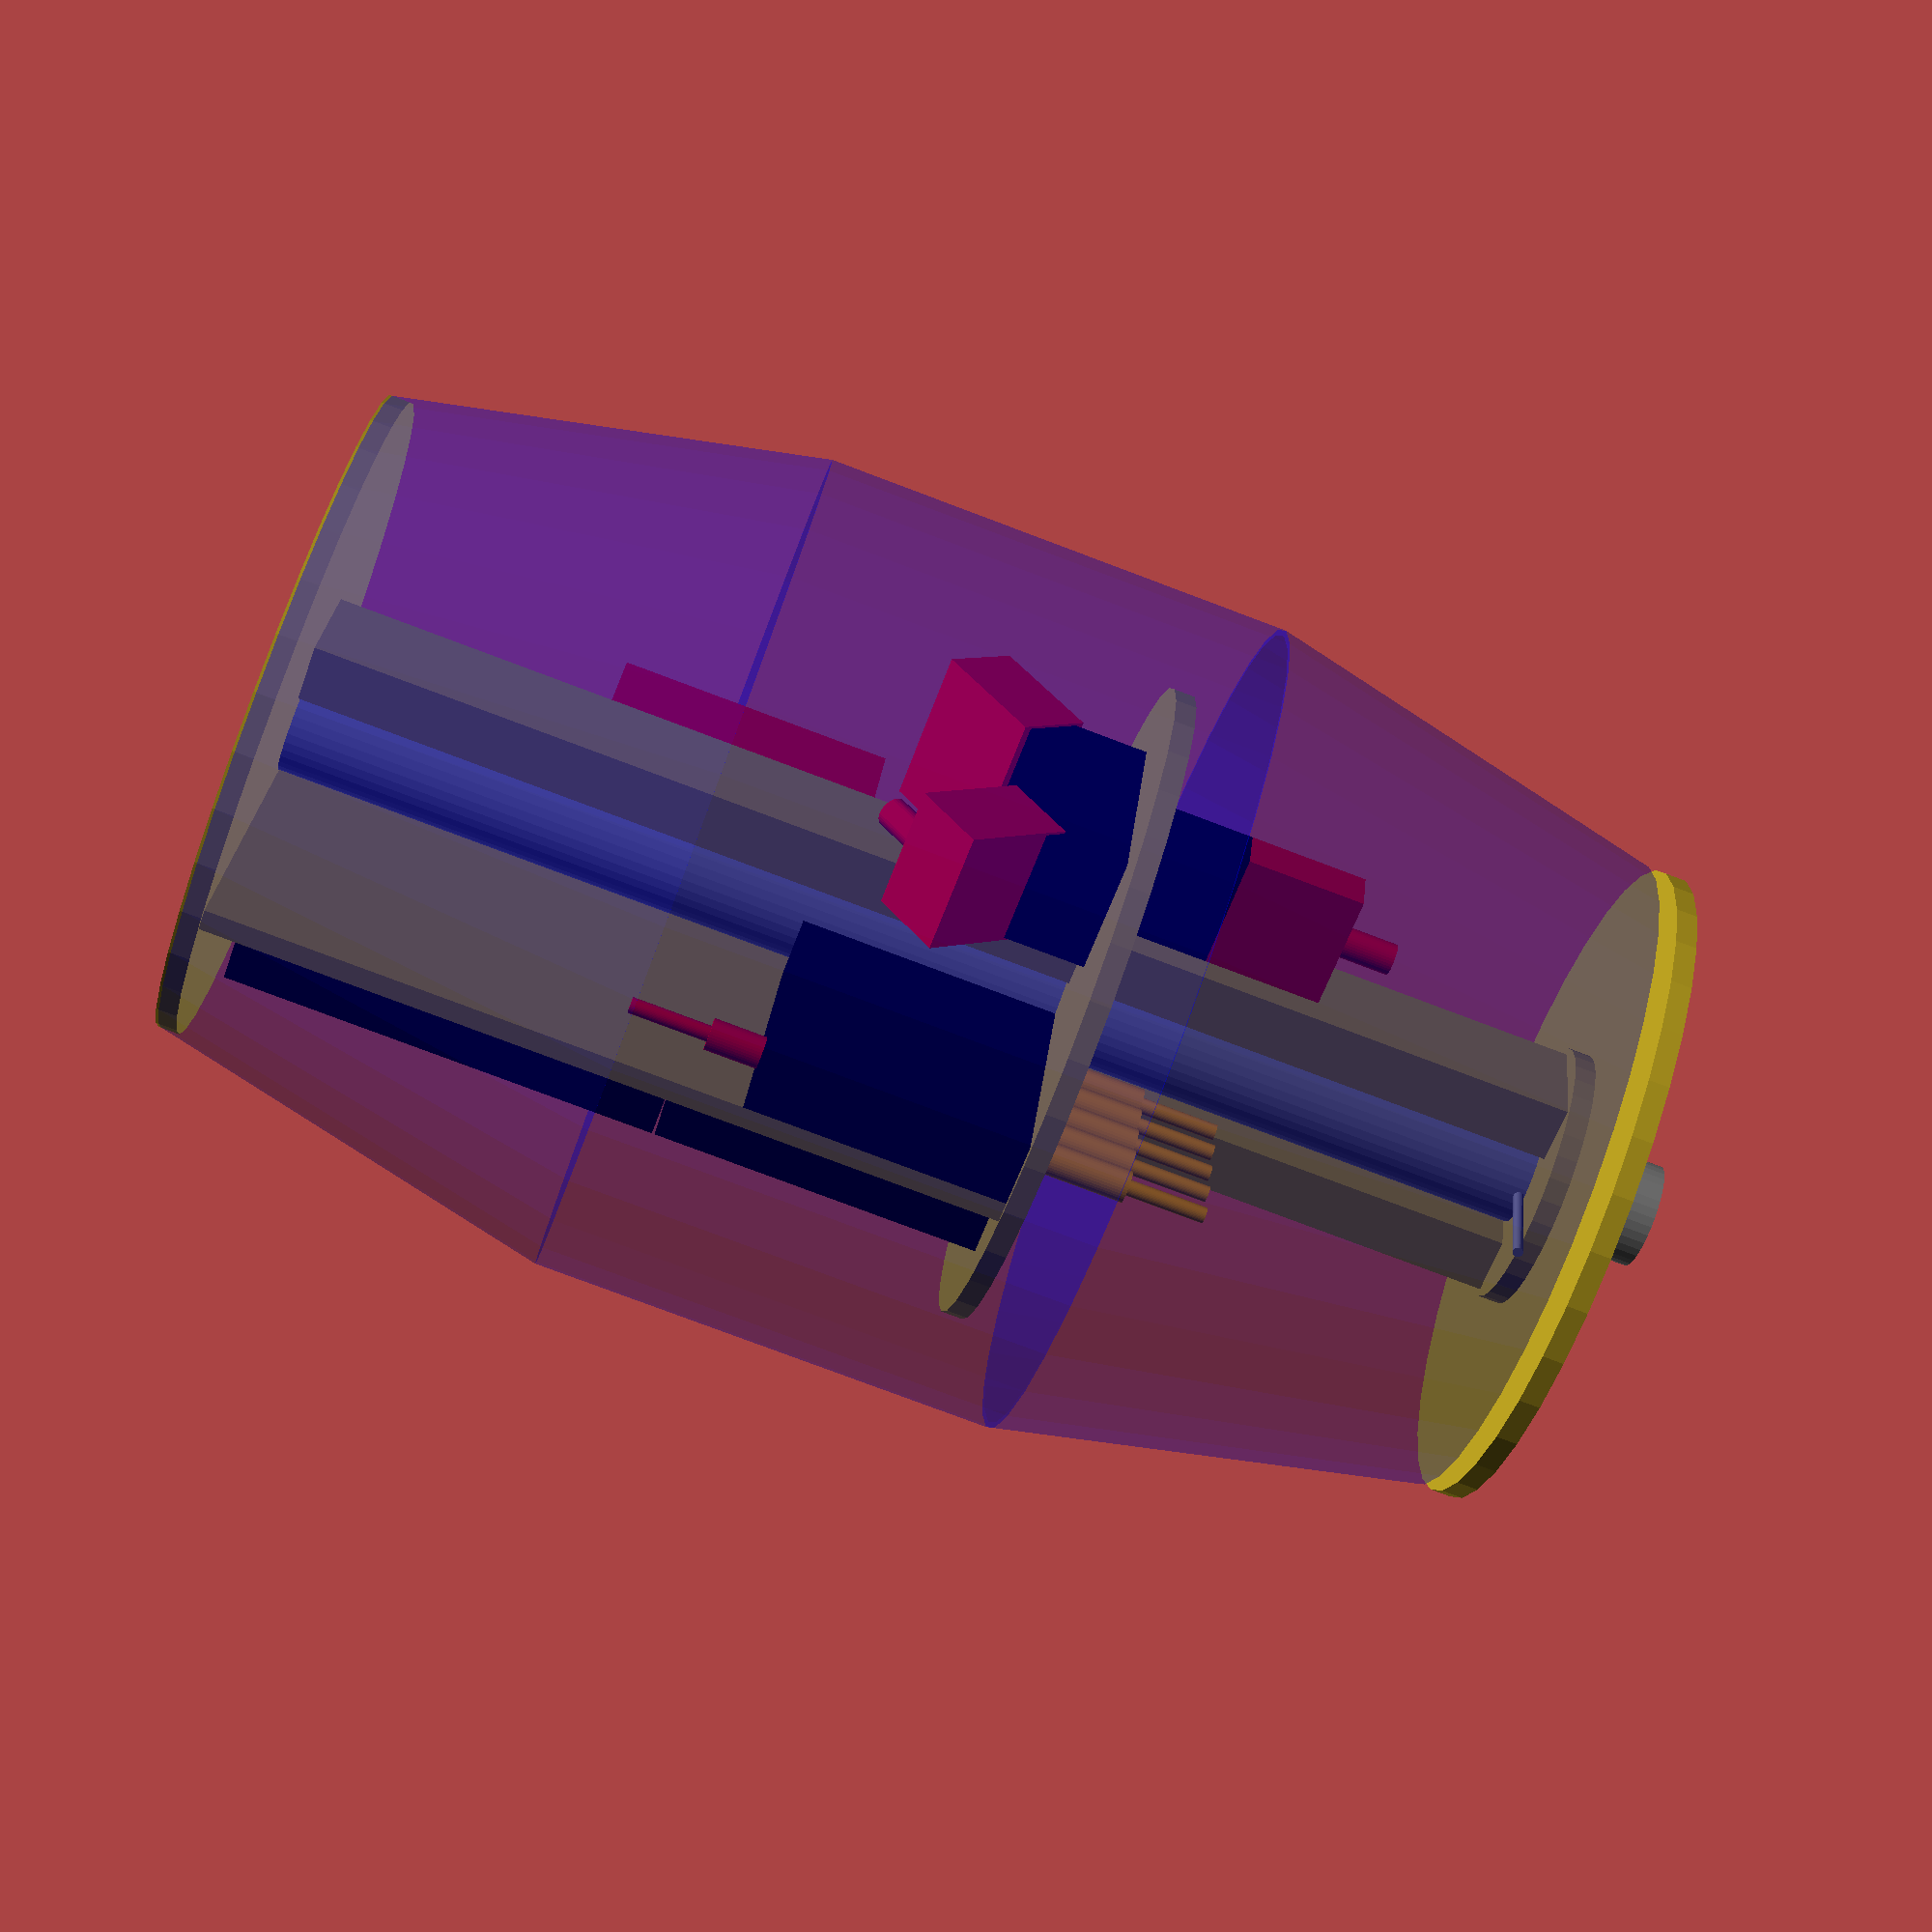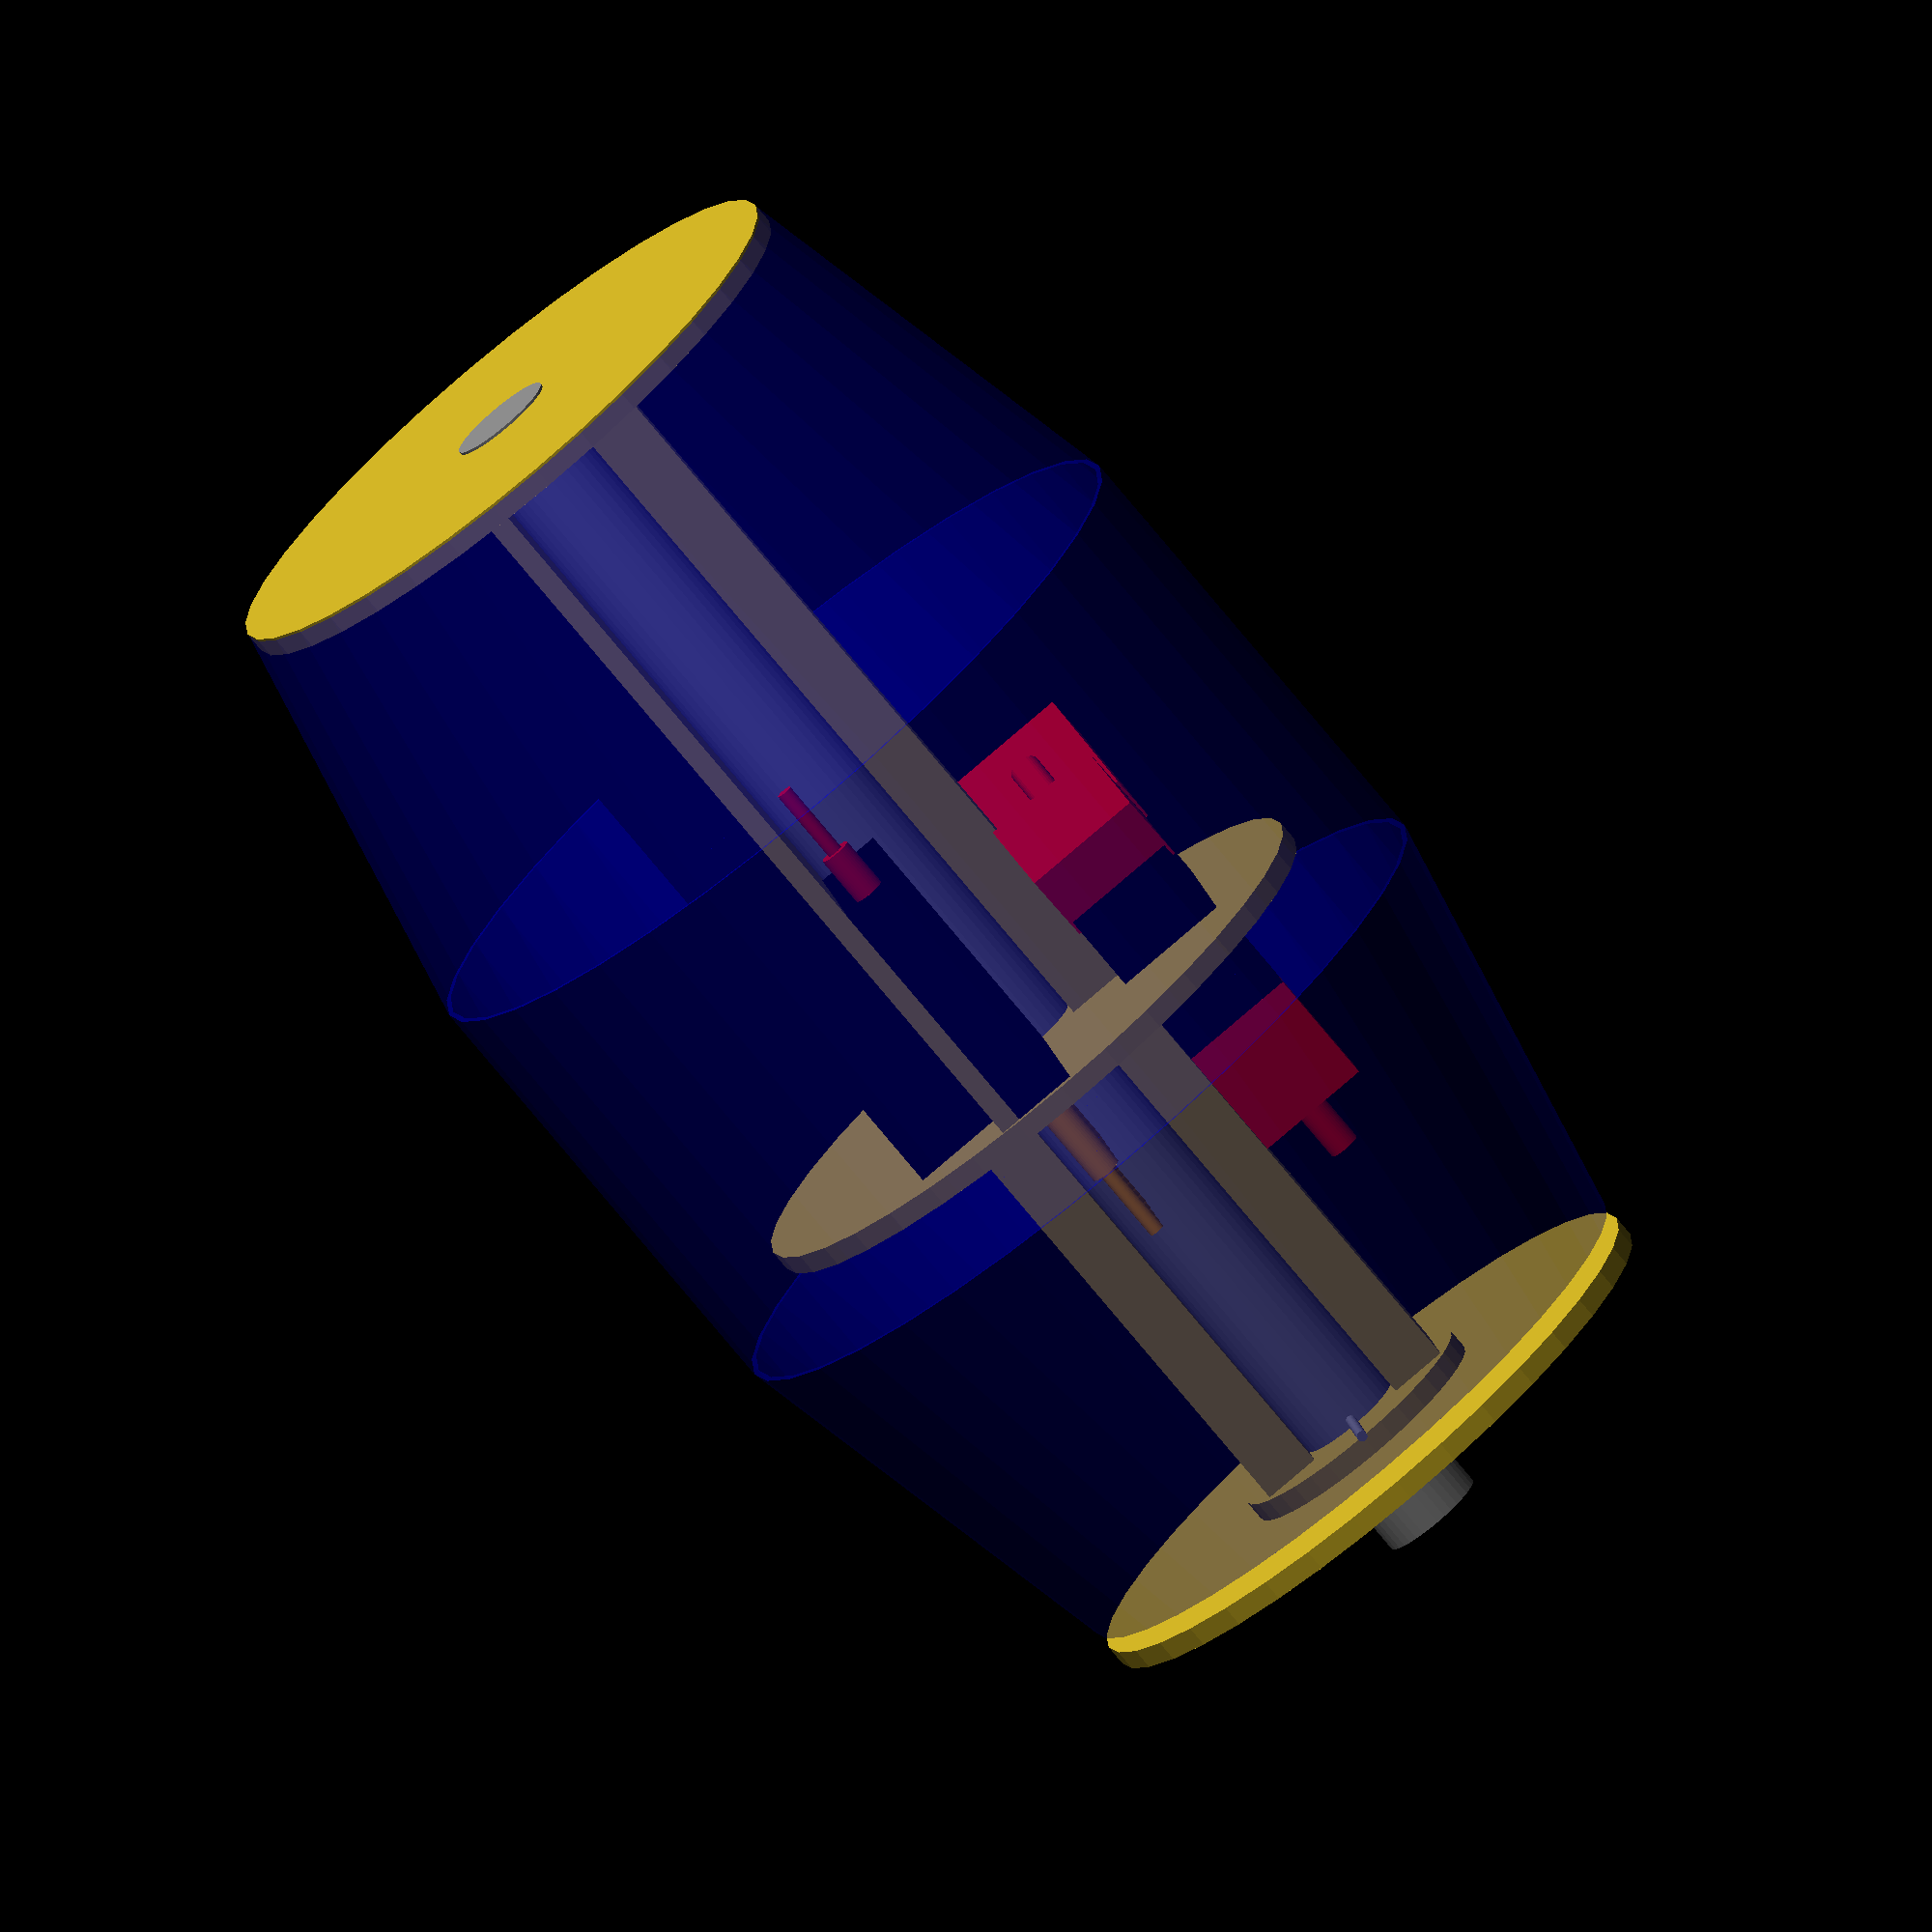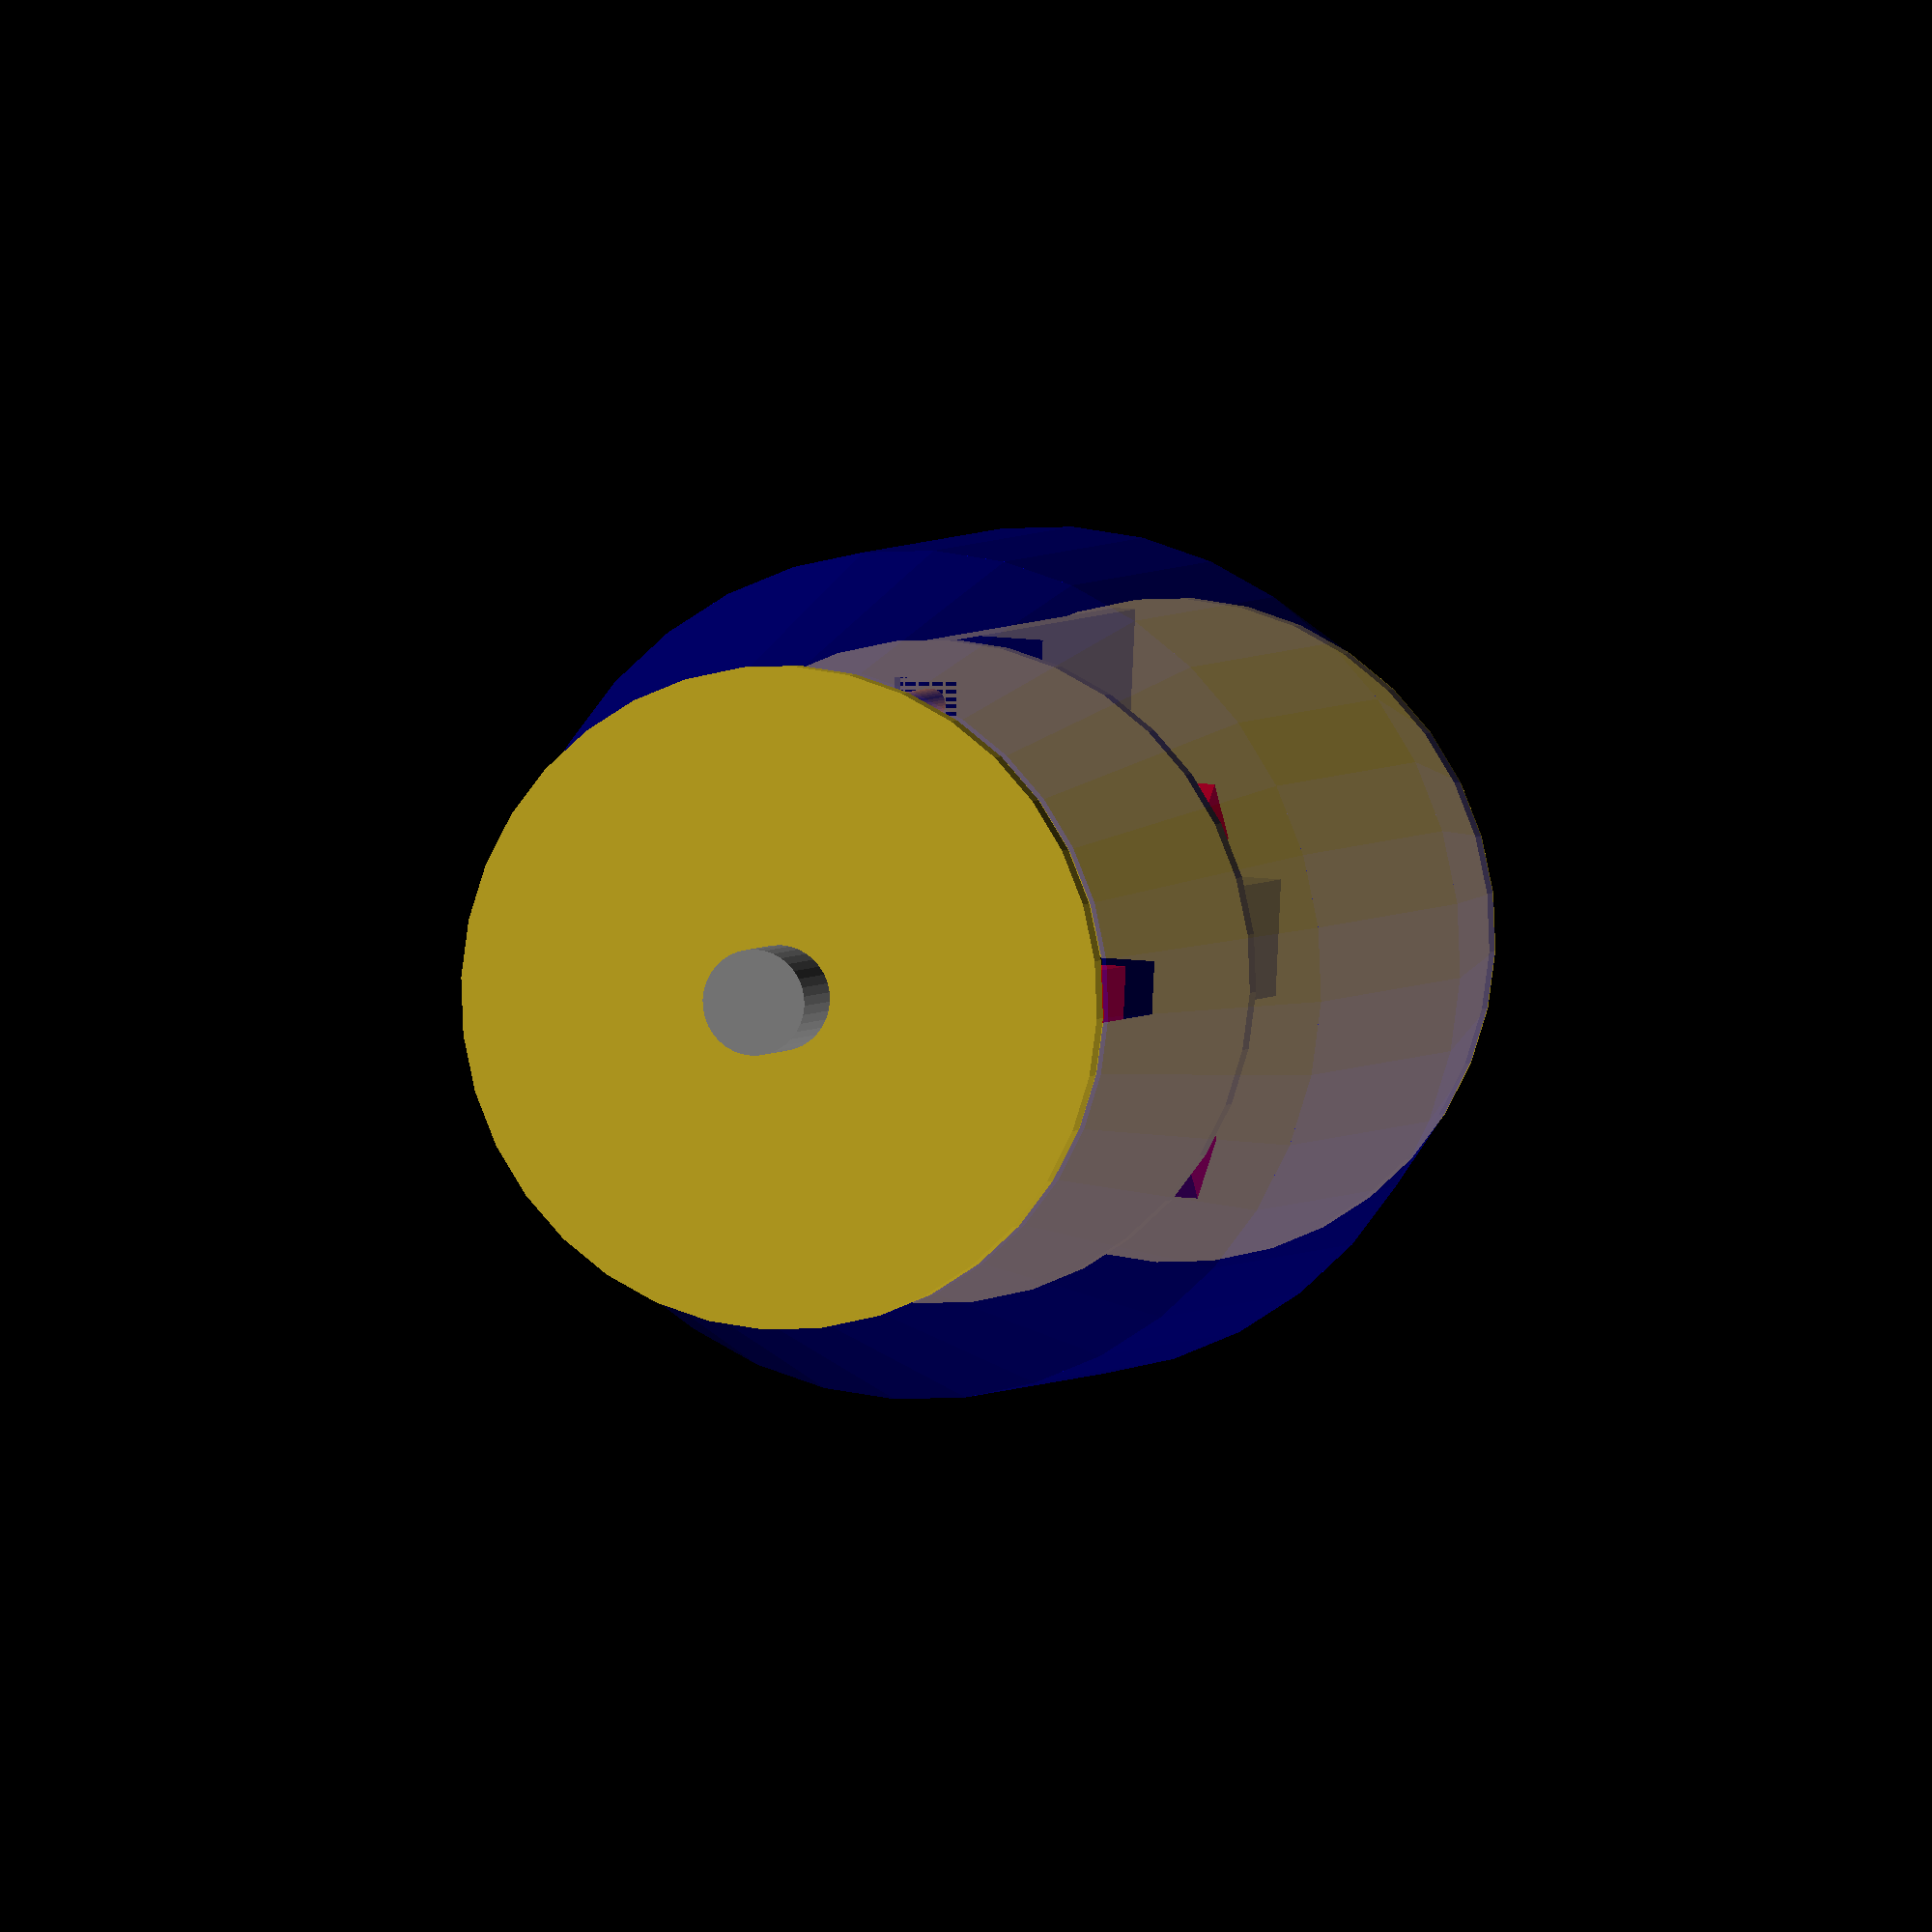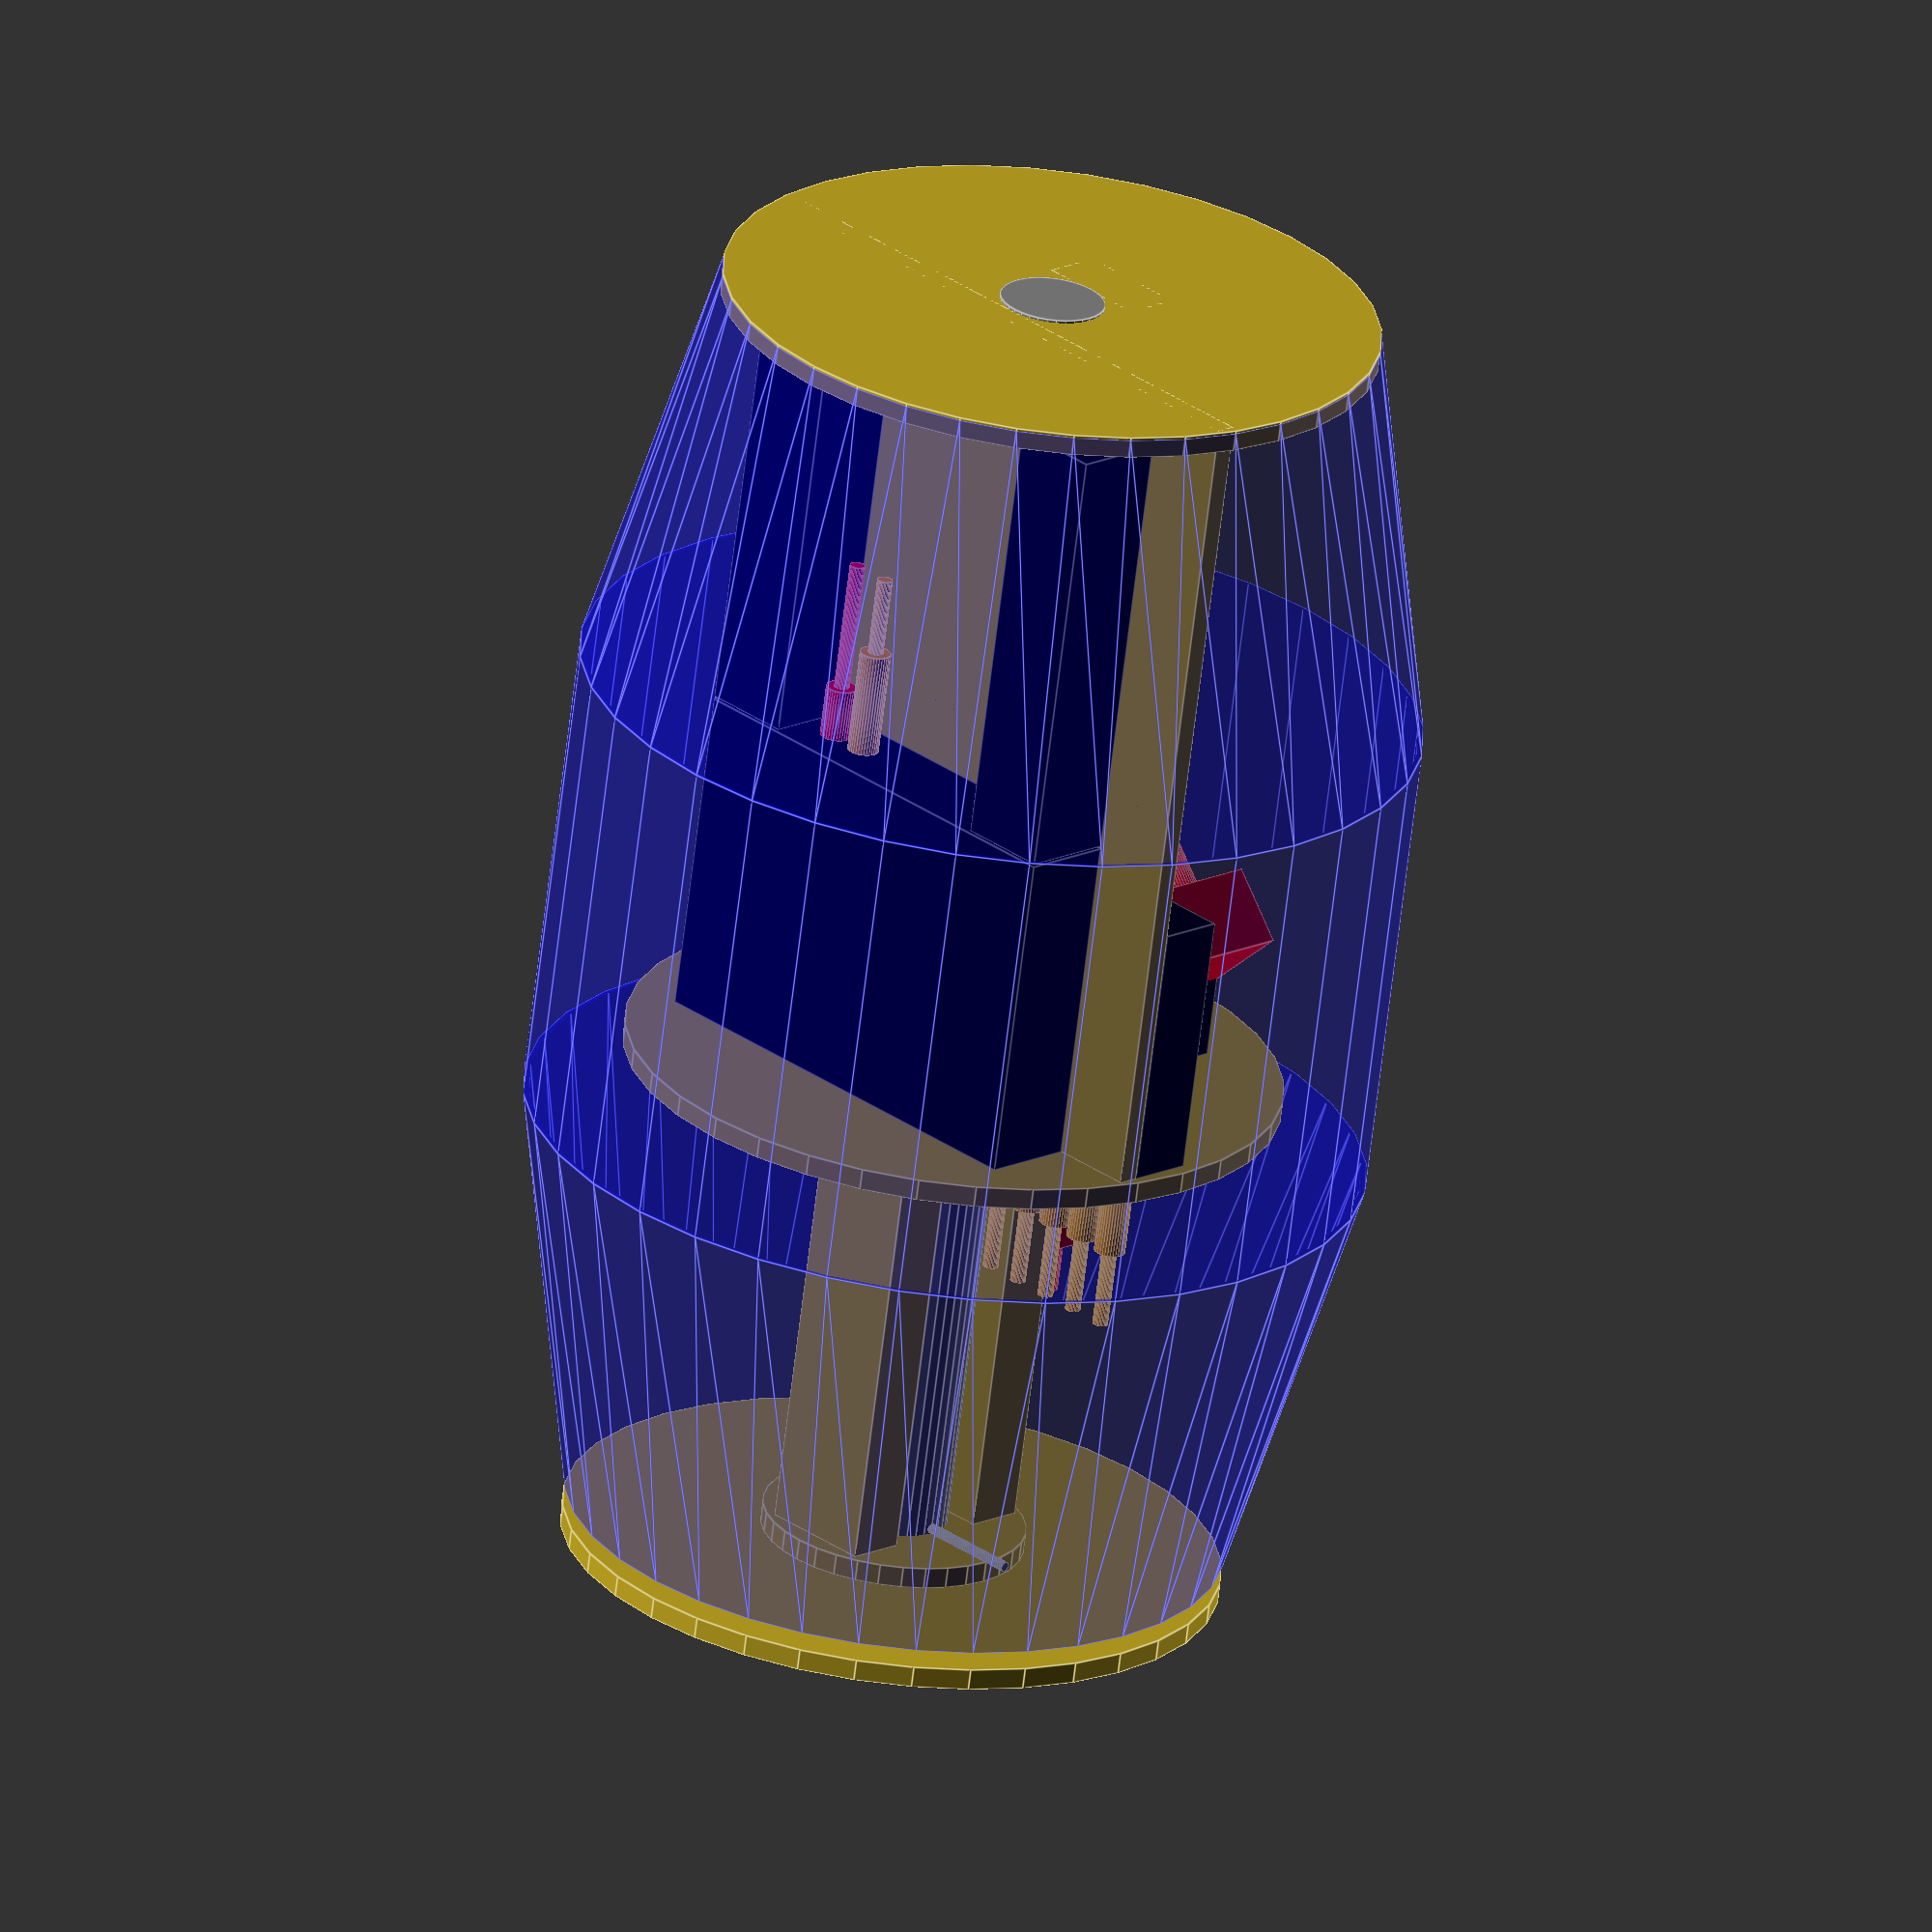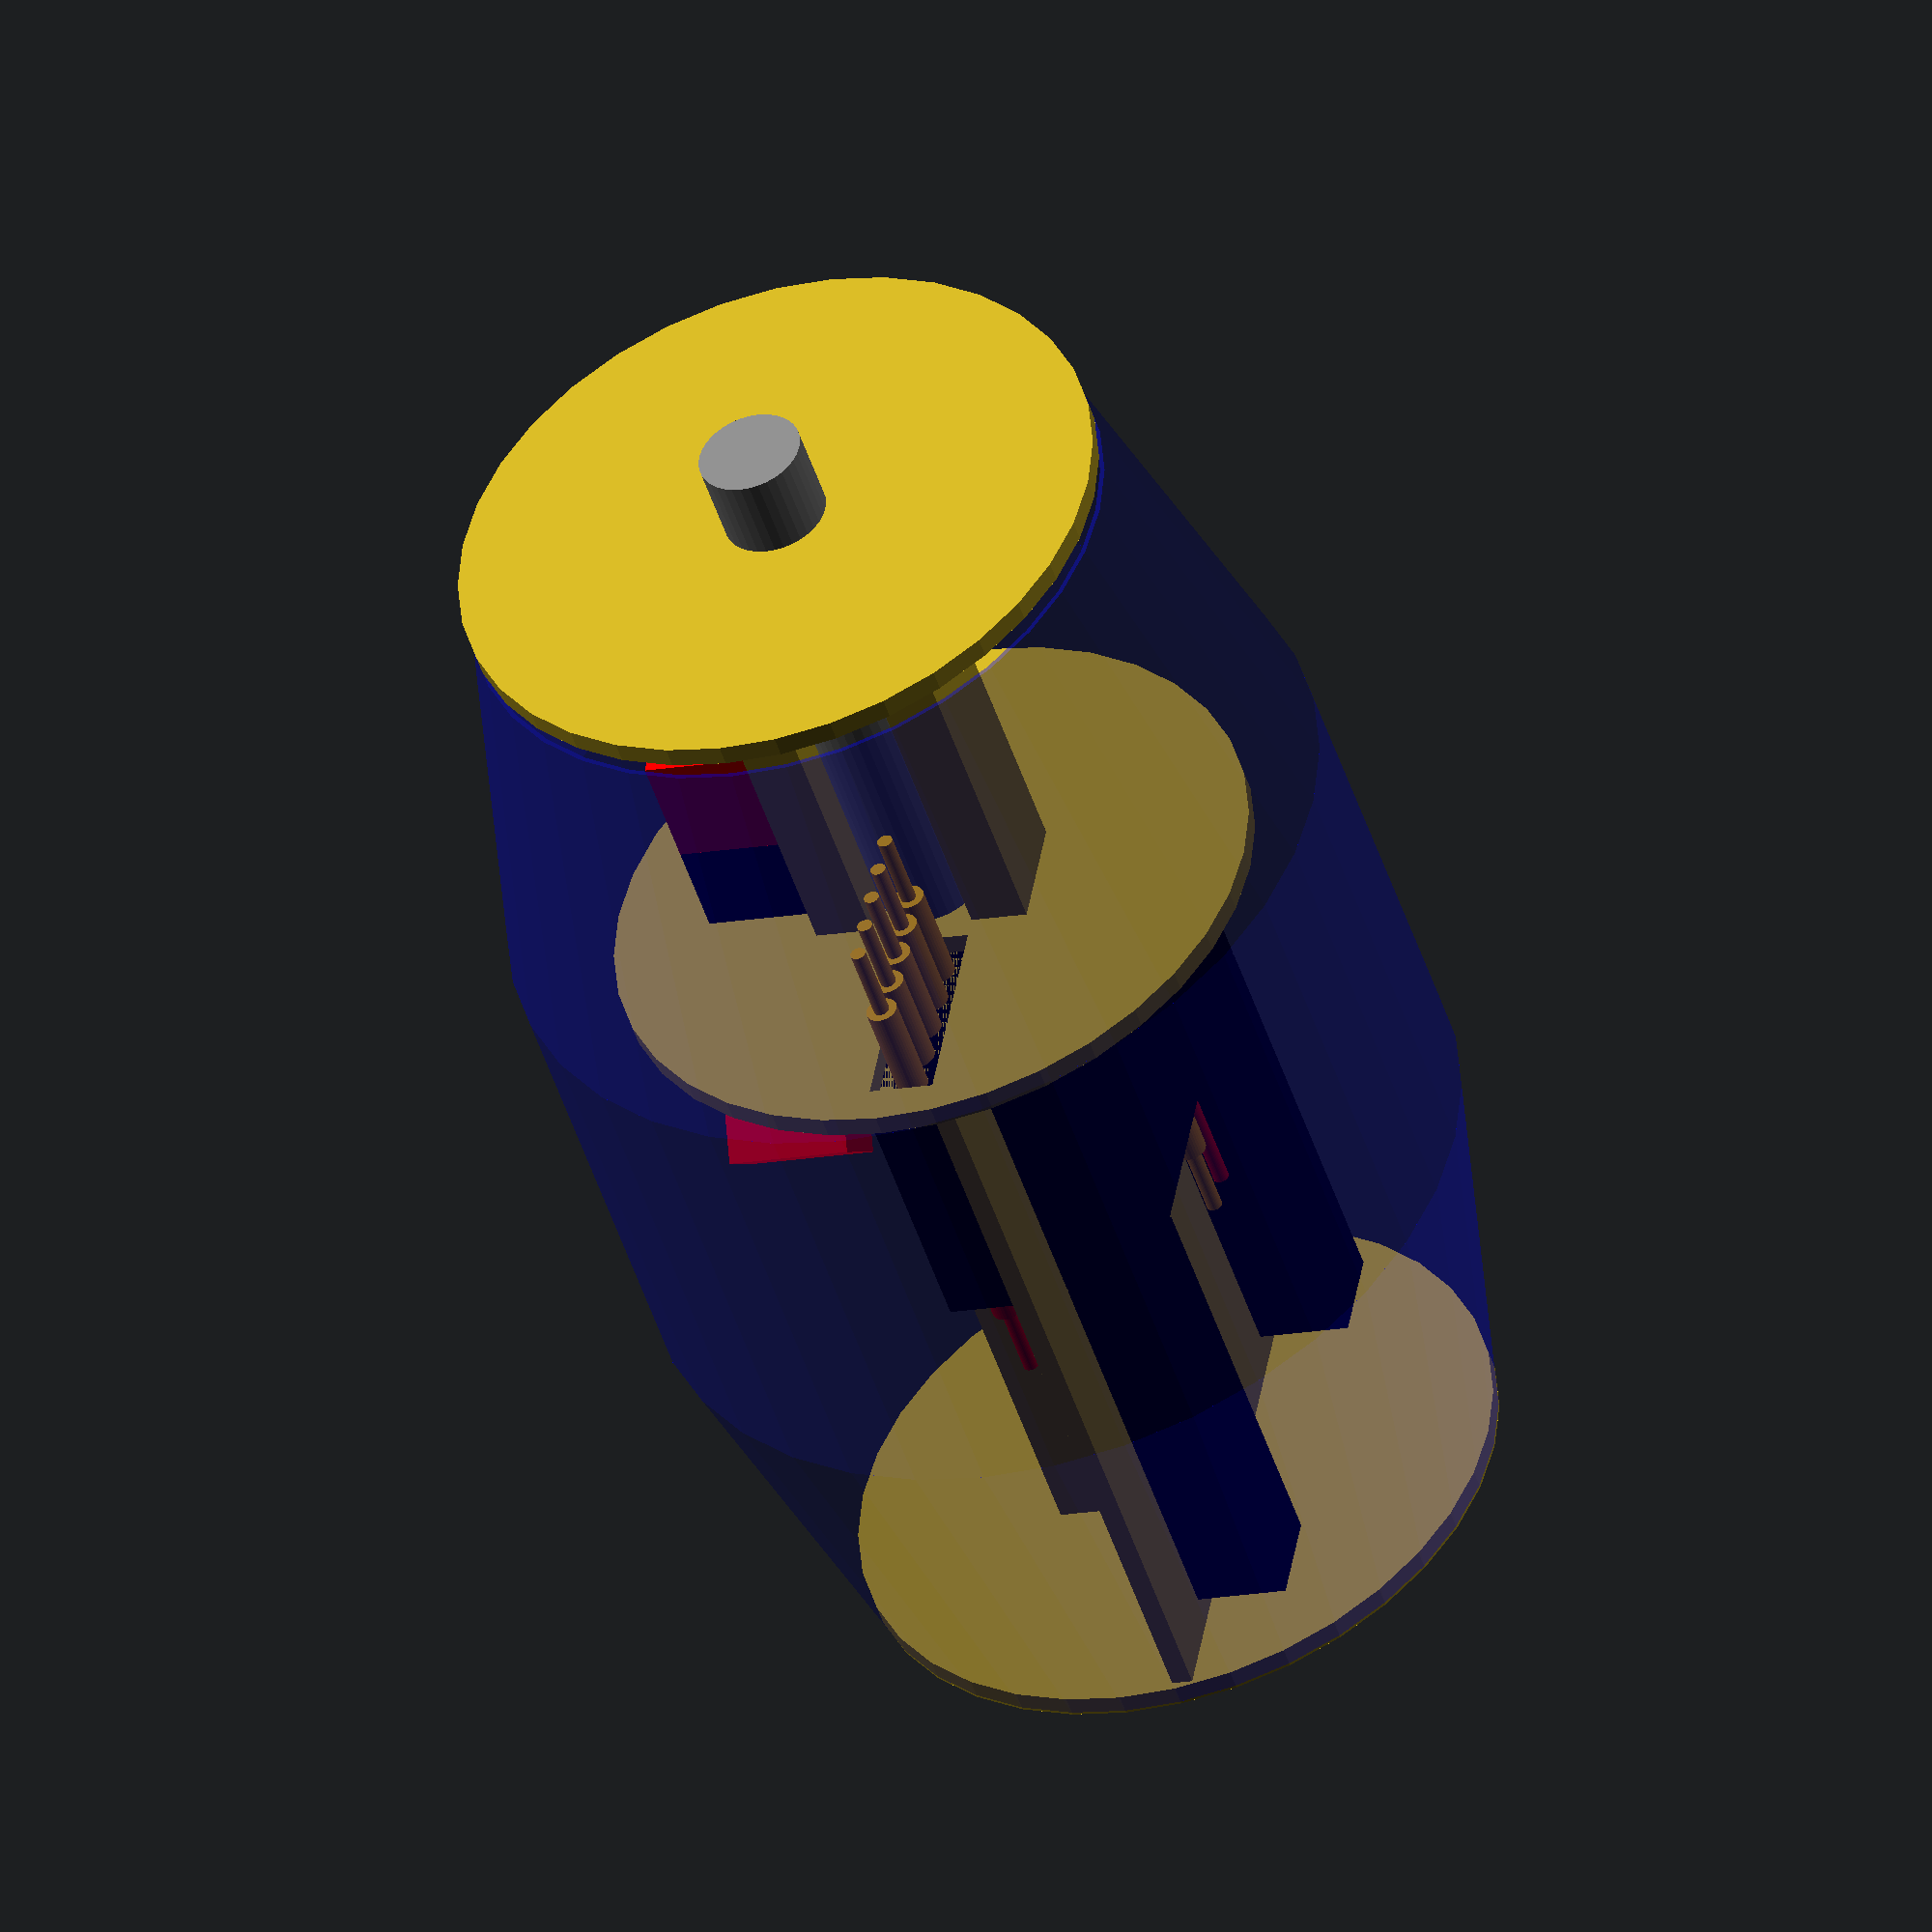
<openscad>
// CC BY-SA, FHNW (University of Applied Sciences and Arts Northwestern Switzerland)

$fn = 36; //360;

//difference() {
color("#bfa522") {
    // backpane
    translate([-120, 190, 20]) {
        cube([240, 500 - 190, 8]);
    }
    // lower front pole
    translate([-22, 0, 20]) {
        cube([44, 190 - 8, 22]);
    }
    // back pole
    translate([-22, 0, -42]) {
        cube([44, 500, 22]);
    }
    // barrel cover
    translate([0, -8, 0]) {
        rotate([90, 0, 0]) {
            cylinder(8, 125, 125);
        }
    }
    // lowest disc
    translate([0, 0, 0]) {
        rotate([90, 0, 0]) {
            cylinder(8, 50, 50);
        }
    }
    // lower disc
    difference() {
        translate([0, 190]) {
            rotate([90, 0, 0]) {
                cylinder(8, 125, 125);
            }
        }
        // poe hole
        translate([8 + 22, 190 - 9, -25 + 20]) {
            cube([80, 9, 25]);
        }
    }
    // highest disc
    translate([0, 500]) {
        rotate([90, 0, 0]) {
            cylinder(8, 125, 125);
        }
    }
}
color("gray") {
    // pole
    translate([0, 501]) {
        rotate([90, 0, 0]) {
            //cylinder(1200, 20, 20);
            cylinder(550, 20, 20);
        }
    }
    // splint
    translate([-60, 2, 0]) {
        rotate([0, 90, 0]) {
            cylinder(120, 2, 2);
        }
    }
}
//}
color("black") {
    // multiplug
    translate([-(95/2), 190, -45 - 20 - 22]) {
        cube([95, 45, 45]);
        translate([37, -45, 0]) {
                cube([20, 45, 45]);
        }
    }
    // poe switch
    translate([20, 190, -25 + 20]) {
        cube([100, 100, 25]);
    }
    translate([-(175/2), 190, 20 + 8]) {
        // wifi router
        cube([175, 125, 35]);
        // antenna
        translate([0, 126]) {
            cube([35, 165, 35]);
        }
        // antenna
        translate([175 - 35, 126]) {
            cube([35, 165, 35]);
        }
    }
}
color("red") {
    // wifi power plug w/ adapter
    translate([-100 + 50, 190 + 26, -46 - 20 - 22]) {
        rotate([0, 0, 45]) {
            cube([30, 47, 60]);
            translate([15, 23.5, 60]) {
                cylinder(20, 6, 6);
            }
            translate([-5, 23.5, 60 + 20]) {
                rotate([90, 0, 0]) {
                    rotate_extrude(angle = 90) {
                        translate([20, 0, 0]) {
                            circle(3);
                        }
                    }
                }
            }
        }
    }
    // poe power plug
    translate([-100 + 120, 190 + 26 + 20, -46 - 20 - 22]) {
        rotate([0, 0, -45]) {
            cube([30, 45, 47]);
        }
        rotate([90, 0, 45]) {
            translate([35, 22.5, -20]) {
                cylinder(20, 6, 6);
            }
        }
    }
    // poe power adapter
    translate([-38 - 22, 190 + 90, -60 + 20]) {
        cube([38, 105, 60]);
        rotate([90, 0, 0]) {
            translate([20, 45, 0]) {
                cylinder(20, 6, 6);
                cylinder(70, 3, 3);
            }
            translate([20, 30, -105 - 50]) {
                cylinder(50, 10, 10);
            }
            translate([0, 30, -105 - 50]) {
                rotate([90, 90, 0]) {
                    rotate_extrude(angle = 90) {
                        translate([20, 0, 0]) {
                            circle(6);
                        }
                    }
                }
            }
        }
    }
    // wifi power port
    translate([-40, 190 + 125, 20 + 8 + 16.8]) {
        rotate([90, 0, 180]) {
            cylinder(70, 3, 3);
            cylinder(20, 6, 6);
        }
    }
    // poe power port
    translate([100, 290, 20 - 12]) {
        rotate([90, 0, 180]) {
            cylinder(50, 3, 3);
            cylinder(20, 6, 6);
        }
    }
    
    // multiplug 220V power
    translate([-(95/2), 190, -45 - 20 - 22]) {
        translate([37, -45 -45, 0]) {
                cube([20, 45, 45]);
        }
        translate([37 + 10, -45 -45 - 20, 22.5]) {
            rotate([90, 0, 180]) {
                cylinder(20, 6, 6);
            }
        }
    }
}
color("orange") {
    // wifi to lan port
    translate([-35 + 10, 190 + 125, 20 + 8 + 16.8]) {
        rotate([90, 0, 180]) {
            cylinder(70, 3, 3);
            cylinder(40, 6, 6);
        }
    }
    // lan to wifi port
    translate([40, 190, 20 - 12]) {
        rotate([90, 0, 0]) {
            cylinder(70, 3, 3);
            cylinder(40, 6, 6);
        }
    }
    // poe lan port
    translate([55, 190, 20 - 12]) {
        rotate([90, 0, 0]) {
            cylinder(70, 3, 3);
            cylinder(40, 6, 6);
        }
    }
    // poe lan port
    translate([70, 190, 20 - 12]) {
        rotate([90, 0, 0]) {
            cylinder(70, 3, 3);
            cylinder(40, 6, 6);
        }
    }
    // poe lan port
    translate([85, 190, 20 - 12]) {
        rotate([90, 0, 0]) {
            cylinder(70, 3, 3);
            cylinder(40, 6, 6);
        }
    }
    // poe lan port
    translate([100, 190, 20 - 12]) {
        rotate([90, 0, 0]) {
            cylinder(70, 3, 3);
            cylinder(40, 6, 6);
        }
    }
}
translate([0, 0, 0]) {
color("#0000ff66") {
    // lower ring
    translate([0, 160]) {
        rotate([90, 0, 0]) {
            difference() {
                translate([0, 0, 1]) {
                    cylinder(160, 160, 125);
                }
                cylinder(162, 158, 123);
            }
        }
    }
    // middle ring
    translate([0, 340]) {
        rotate([90, 0, 0]) {
            difference() {
                translate([0, 0, 1]) {
                    cylinder(180, 160, 160);
                }
                cylinder(182, 158, 158);
            }
        }
    }
    // higher ring
    translate([0, 500]) {
        rotate([90, 0, 0]) {
            difference() {
                translate([0, 0, 1]) {
                    cylinder(160, 125, 160);
                }
                cylinder(162, 123, 158);
            }
        }
    }
}
}

</openscad>
<views>
elev=59.8 azim=83.6 roll=160.3 proj=p view=wireframe
elev=268.5 azim=279.2 roll=49.8 proj=o view=solid
elev=347.6 azim=261.0 roll=107.1 proj=o view=wireframe
elev=163.7 azim=189.8 roll=134.2 proj=o view=edges
elev=196.3 azim=299.5 roll=250.1 proj=o view=wireframe
</views>
